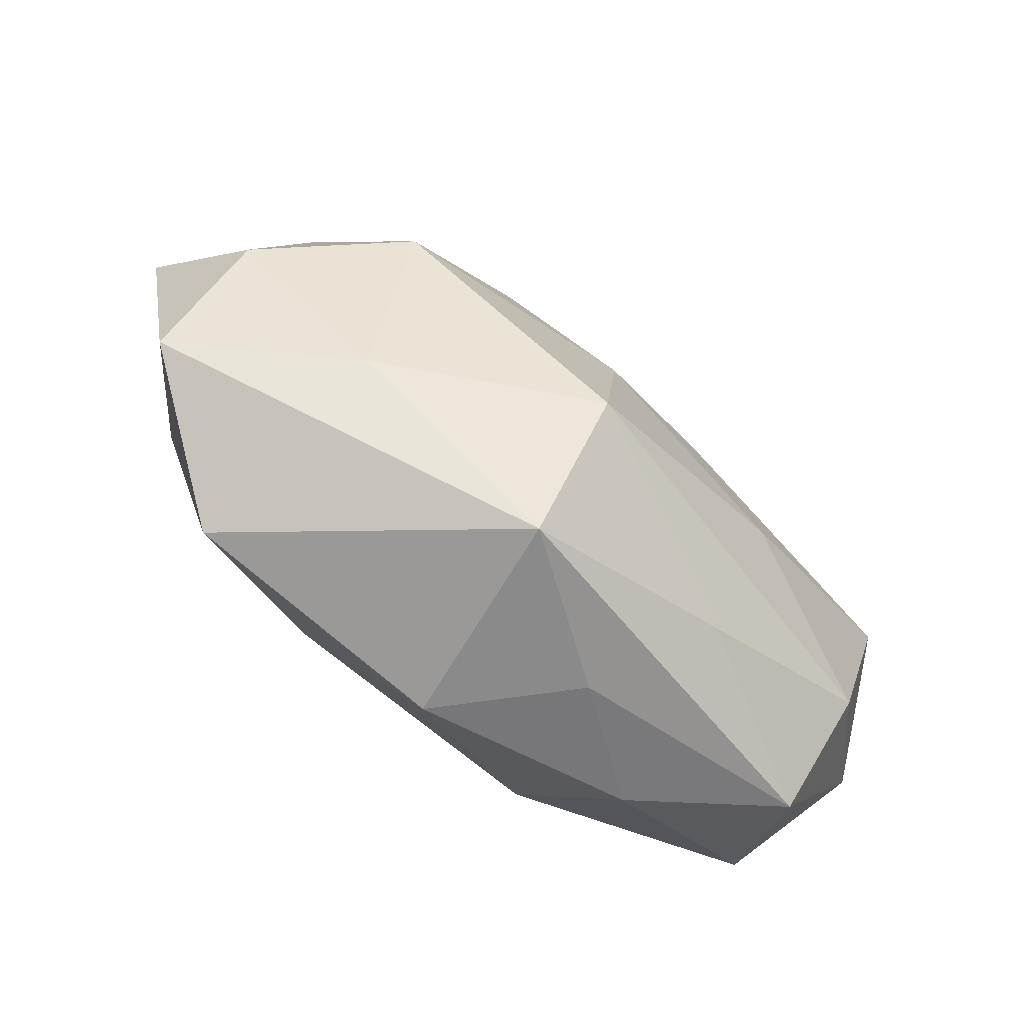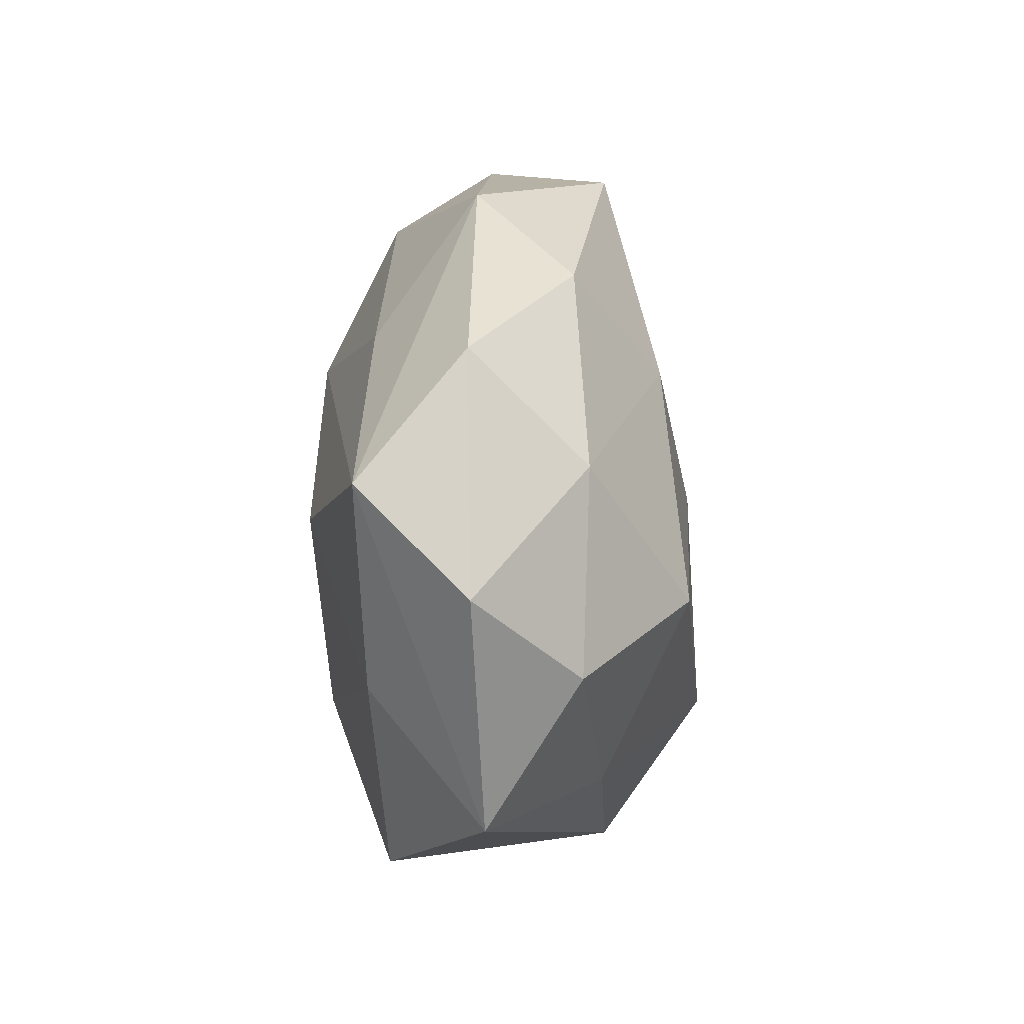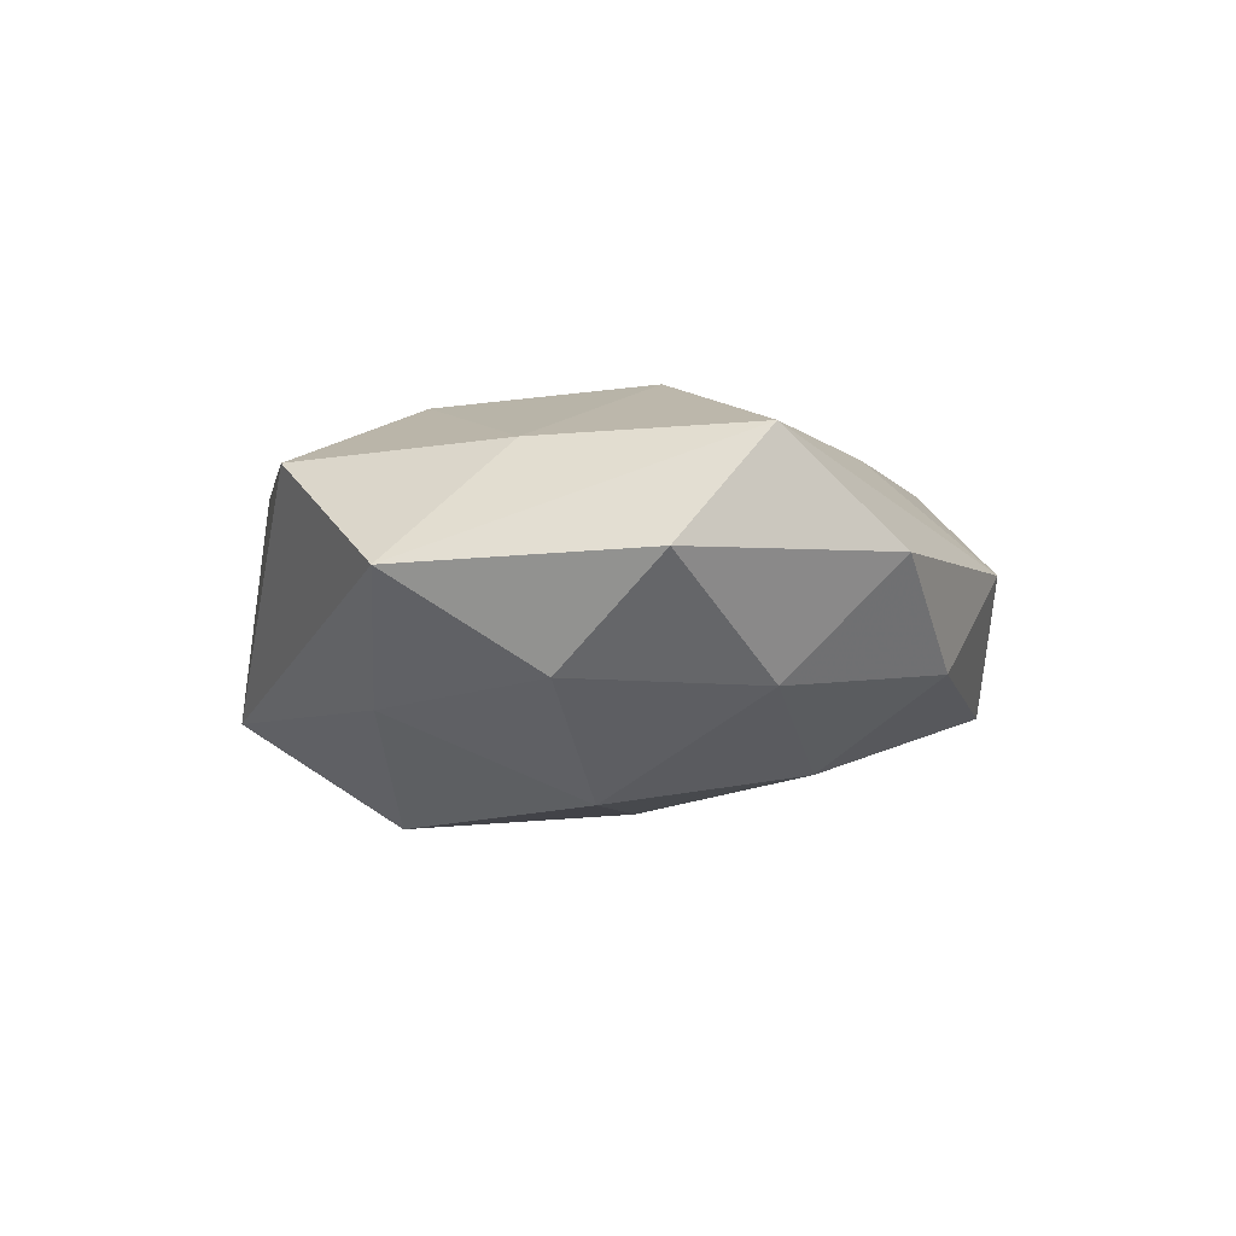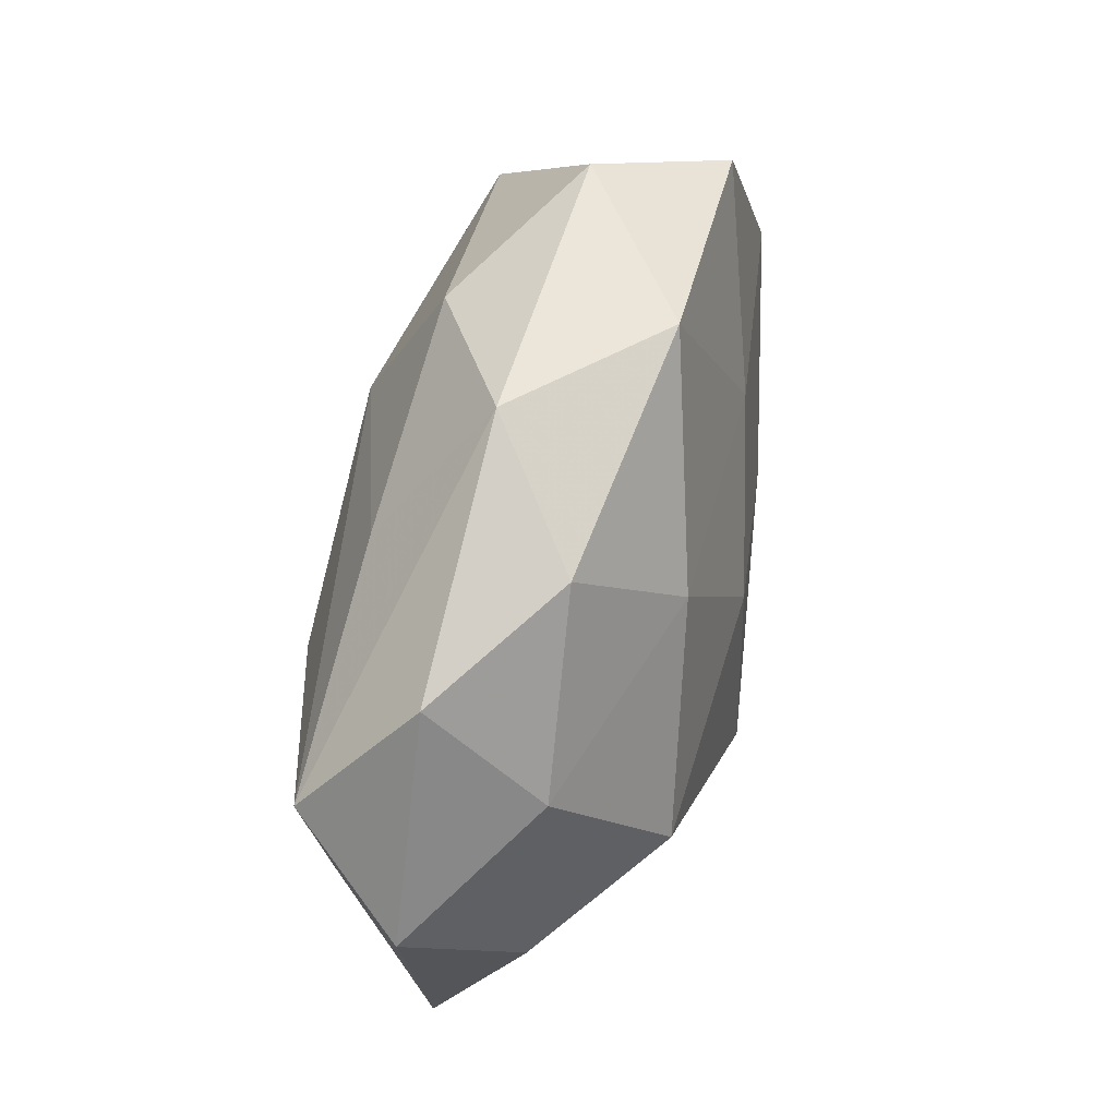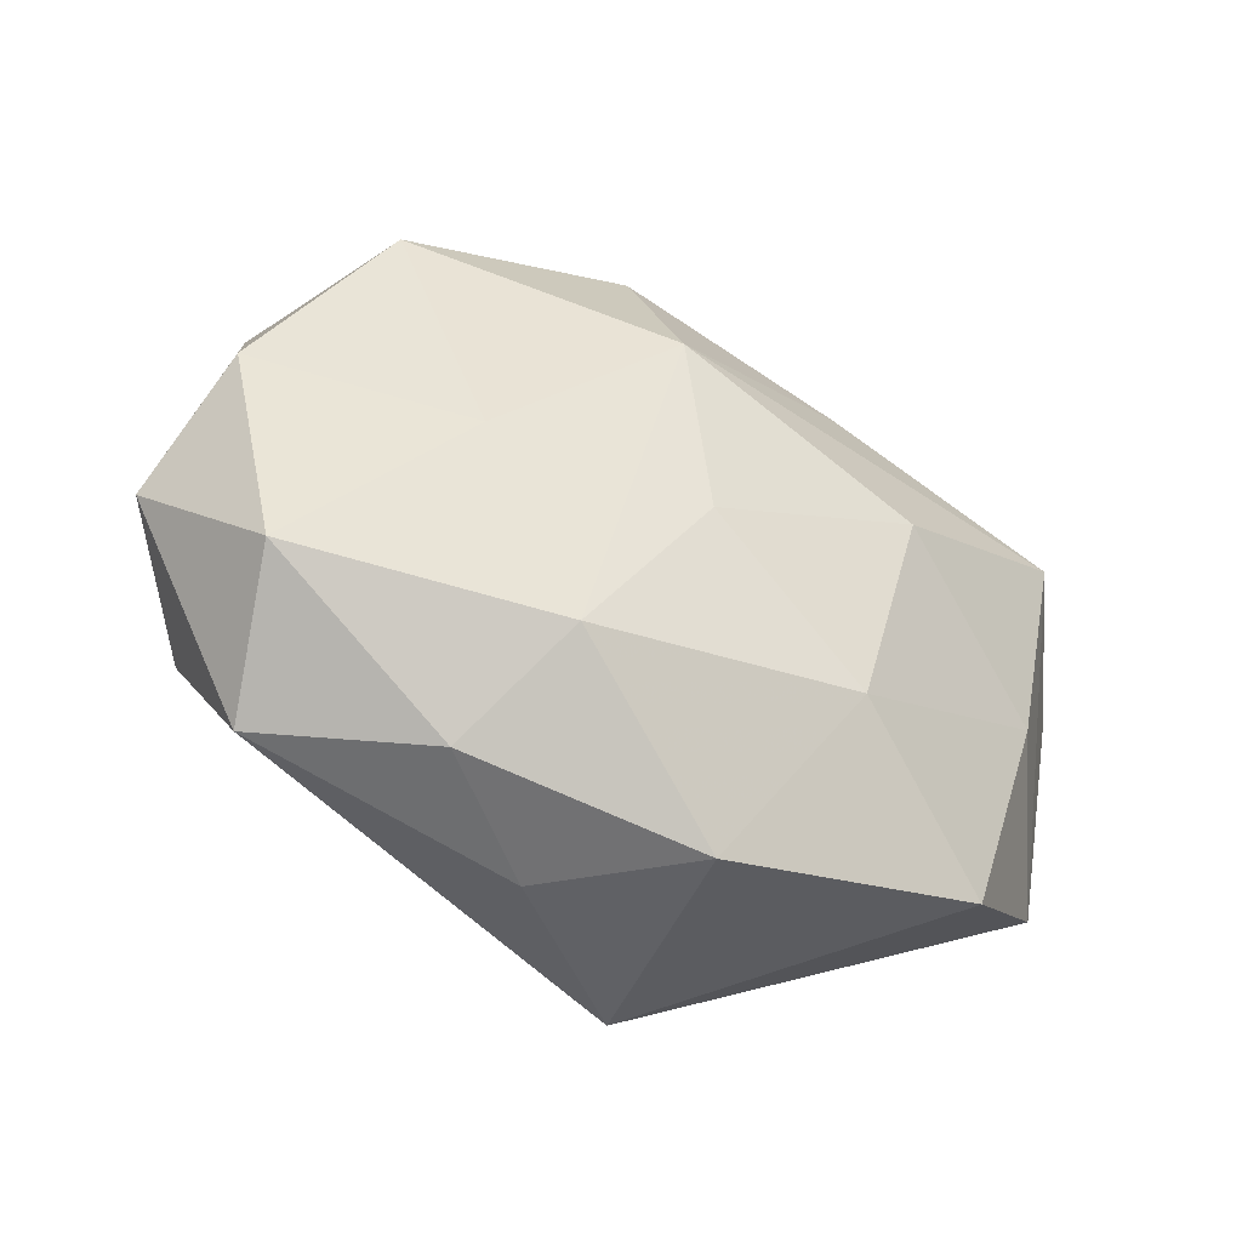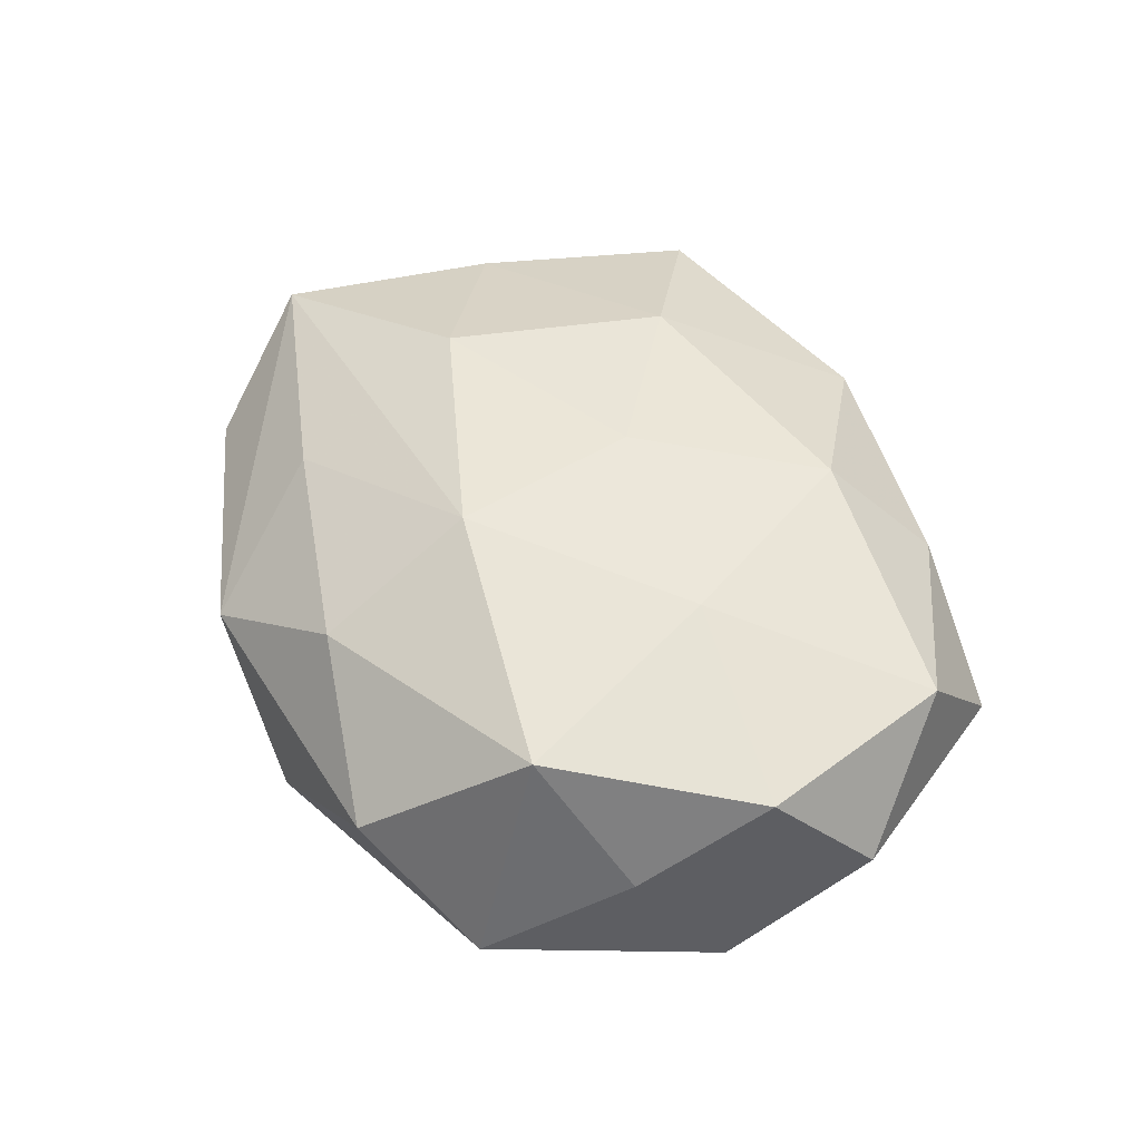
<metadata>
{"format":"obj","ext":"obj","renderer":"f3d","projection":"perspective","resolution":1024,"background":"white","views":[{"elev":-70.3,"azim":143.1,"up":"+Y"},{"elev":16.5,"azim":91.8,"up":"+Y"},{"elev":-4.3,"azim":91.7,"up":"+Z"},{"elev":57.9,"azim":105.3,"up":"+Y"},{"elev":-42.9,"azim":-30.2,"up":"+Y"},{"elev":48.5,"azim":-117.0,"up":"+Z"}]}
</metadata>
<code>
v -0.009851 0.009781 -0.01102
v -0.03164 -0.005422 5.79e-05
v -0.01486 0.02402 0.001402
v -0.009454 -0.01451 0.01219
v -0.02217 0.01887 -0.006686
v 0.008914 0.01325 -0.01139
v -0.02565 -0.01059 -0.006775
v -0.01396 -0.004954 -0.01202
v -0.00598 -0.02297 -0.0005087
v 0.01351 0.003603 0.01312
v 0.01801 -0.01386 -0.007561
v 0.01144 0.01626 0.008496
v -0.02922 0.001115 0.007117
v -0.02908 0.003726 -0.008261
v -0.02642 -0.01274 0.007854
v 0.02496 -0.004599 0.008128
v 0.009488 -0.01149 0.01228
v 0.006322 0.02542 0.0016
v 0.02369 0.01824 0.001413
v 0.003132 -0.01375 -0.01494
v -0.00145 -0.002822 0.01354
v 0.03275 0.004275 0.0008876
v -0.004123 0.02105 0.008155
v -0.003265 0.01043 0.01361
v 0.02986 -0.01254 0.0001637
v -0.0268 0.009684 0.0007228
v -0.01541 -0.001011 0.0113
v -0.02388 -0.01929 -0.0004724
v 0.001996 -0.02315 0.007336
v -0.02084 0.01403 0.009446
v 0.003842 -0.02451 -0.007955
v 0.02041 -0.01928 0.007244
v 0.02828 -0.002505 -0.006124
v 0.01889 -0.0003148 -0.01333
v -0.002973 0.02501 -0.007418
v -0.01192 -0.01744 -0.007463
v 0.0009264 0.001627 -0.01394
v 0.02396 0.01049 -0.006416
v -0.01375 -0.02057 0.005648
v 0.02798 0.01034 0.008547
v 0.01453 0.02126 -0.005272
f 26 14 2
f 13 26 2
f 31 32 29
f 31 20 11
f 25 33 22
f 25 11 33
f 25 32 31
f 31 11 25
f 22 33 38
f 38 19 22
f 6 38 34
f 34 38 33
f 33 11 34
f 34 11 20
f 6 34 37
f 37 34 20
f 7 28 2
f 2 14 7
f 4 24 27
f 4 27 15
f 15 27 13
f 2 28 15
f 15 13 2
f 32 25 16
f 21 24 4
f 21 10 24
f 9 28 31
f 31 29 9
f 18 35 3
f 3 23 18
f 22 19 40
f 19 18 40
f 24 10 40
f 10 16 40
f 40 25 22
f 40 16 25
f 19 38 41
f 41 18 19
f 35 18 41
f 6 35 41
f 41 38 6
f 8 37 20
f 14 37 8
f 20 7 8
f 8 7 14
f 3 35 5
f 14 26 5
f 36 20 31
f 36 7 20
f 31 28 36
f 28 7 36
f 30 27 24
f 13 27 30
f 24 23 30
f 30 23 3
f 26 13 30
f 3 5 30
f 30 5 26
f 39 15 28
f 28 9 39
f 39 9 29
f 39 29 4
f 4 15 39
f 17 21 4
f 10 21 17
f 4 29 17
f 17 29 32
f 32 16 17
f 17 16 10
f 12 18 23
f 12 40 18
f 12 23 24
f 24 40 12
f 1 5 35
f 1 35 6
f 6 37 1
f 1 37 14
f 14 5 1

</code>
